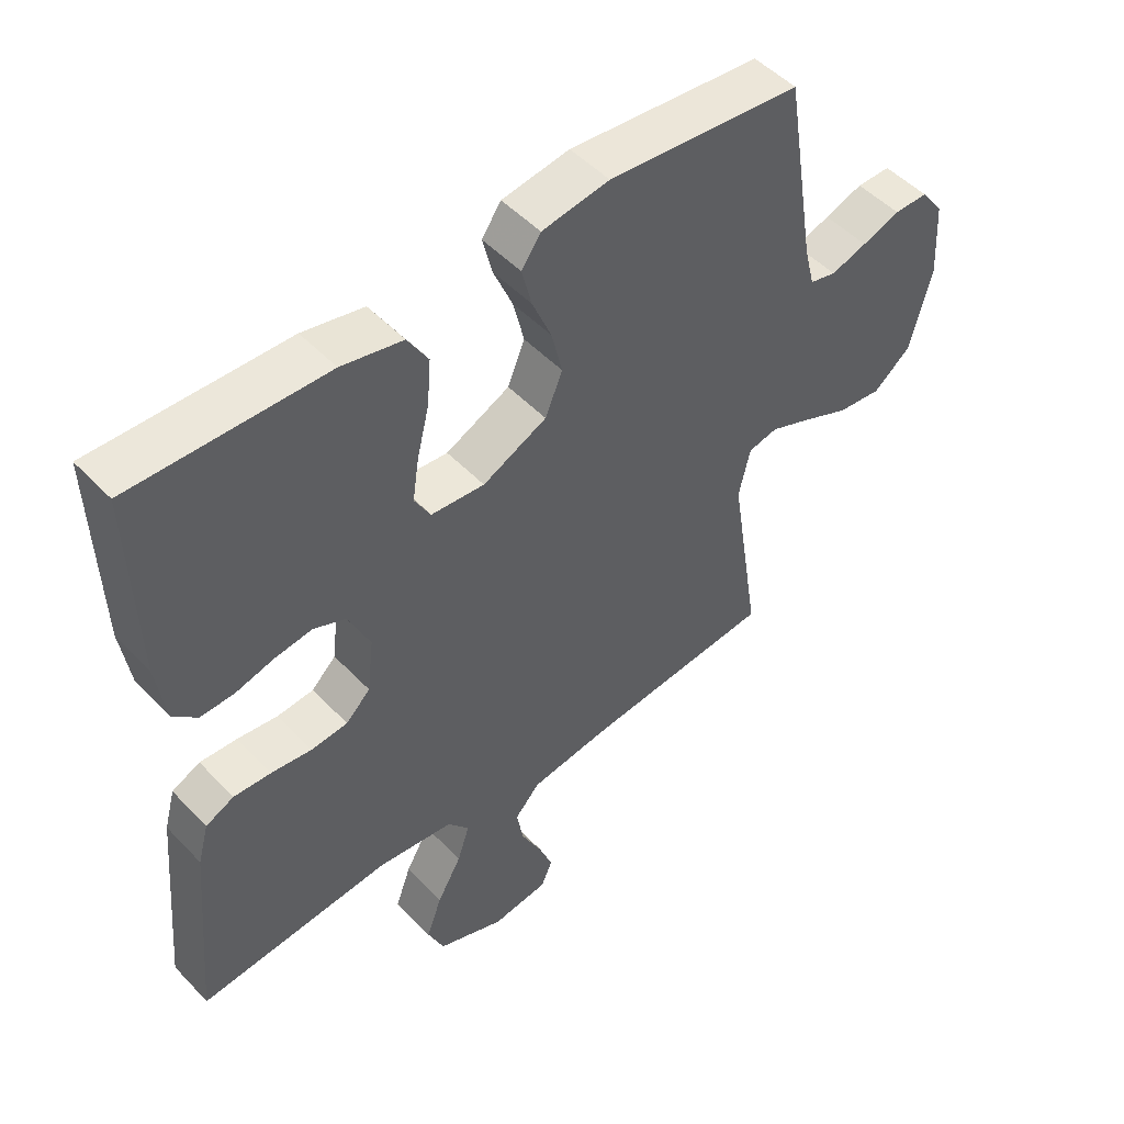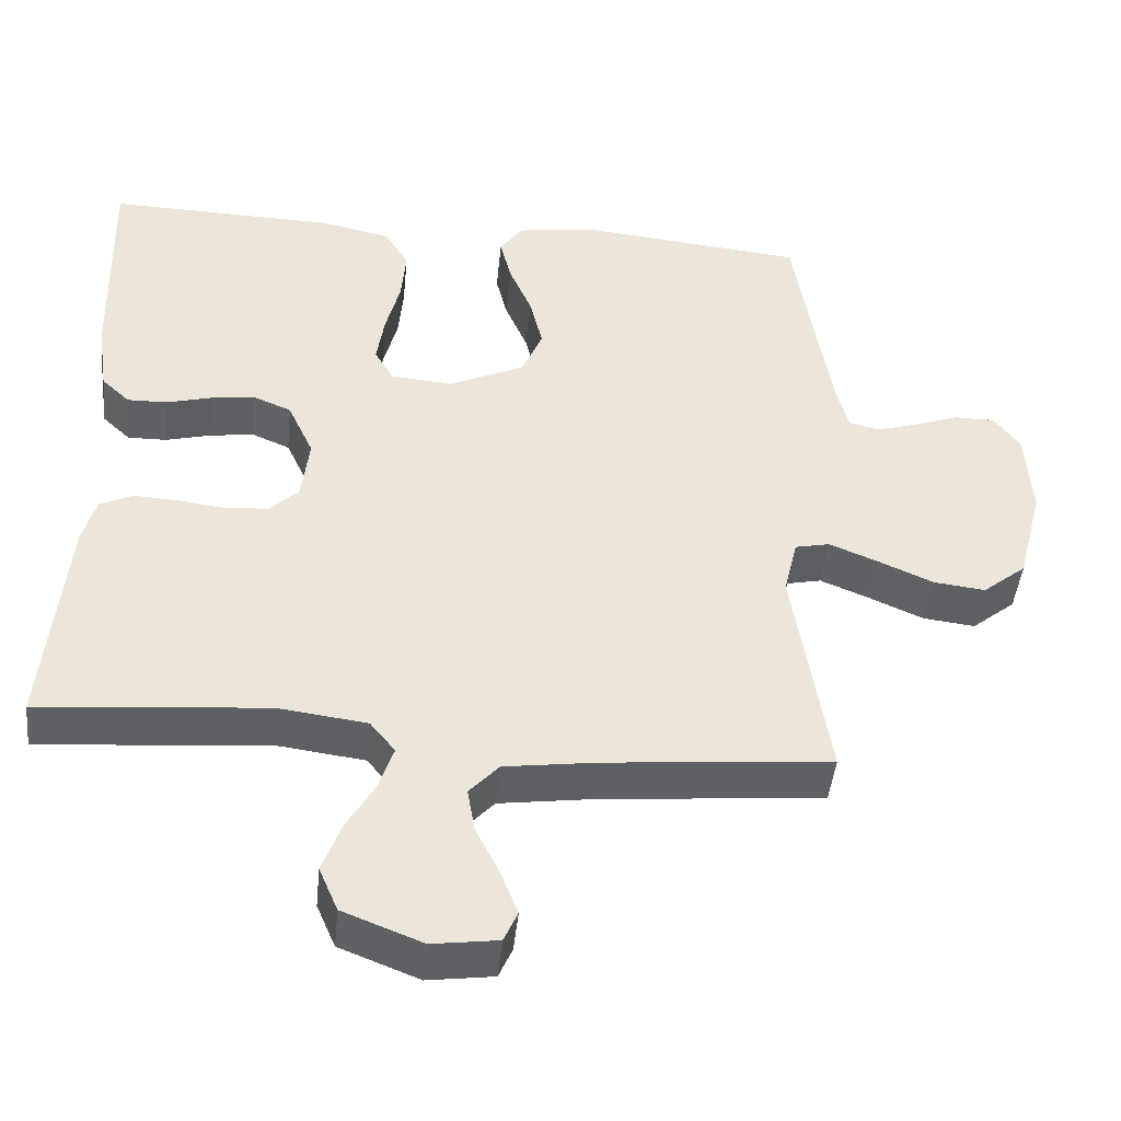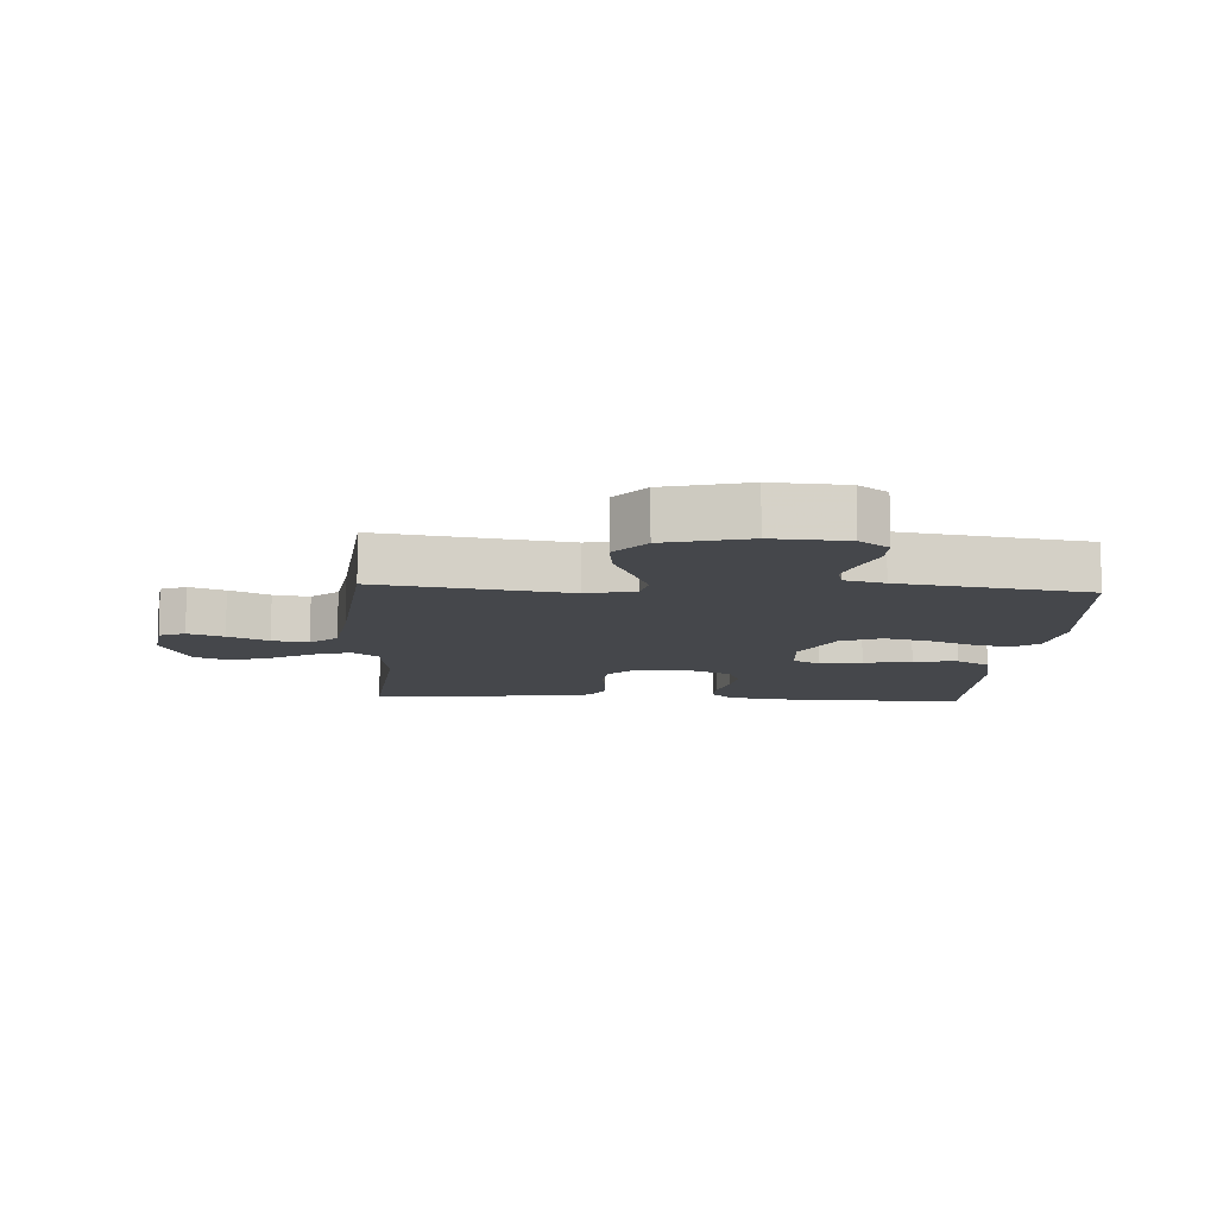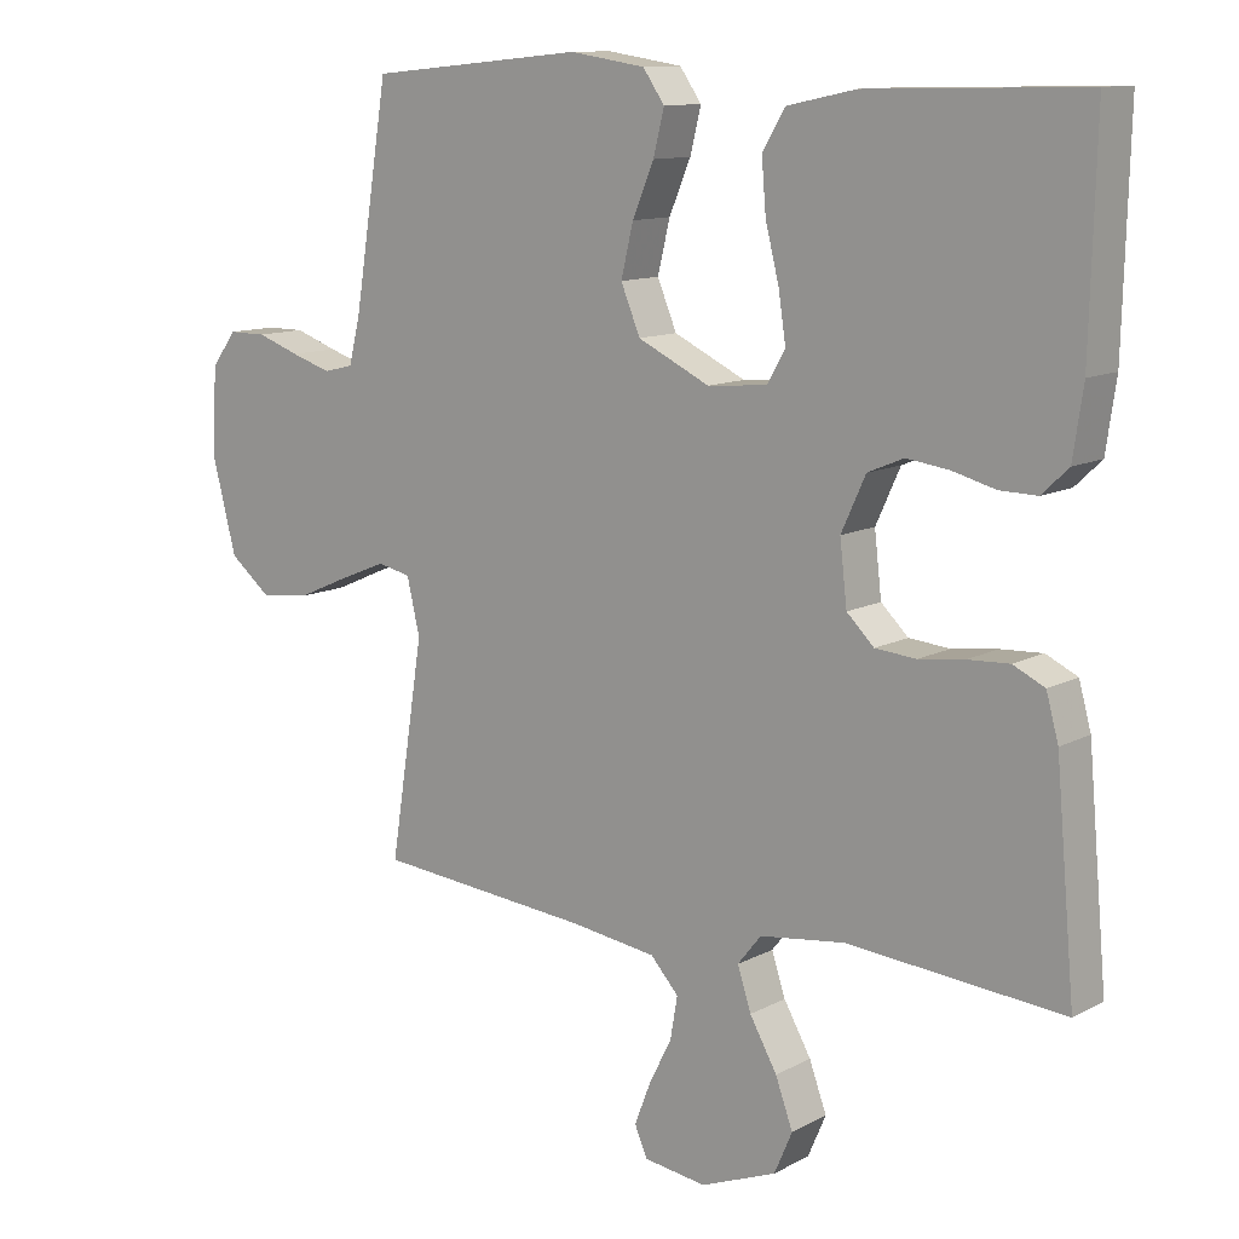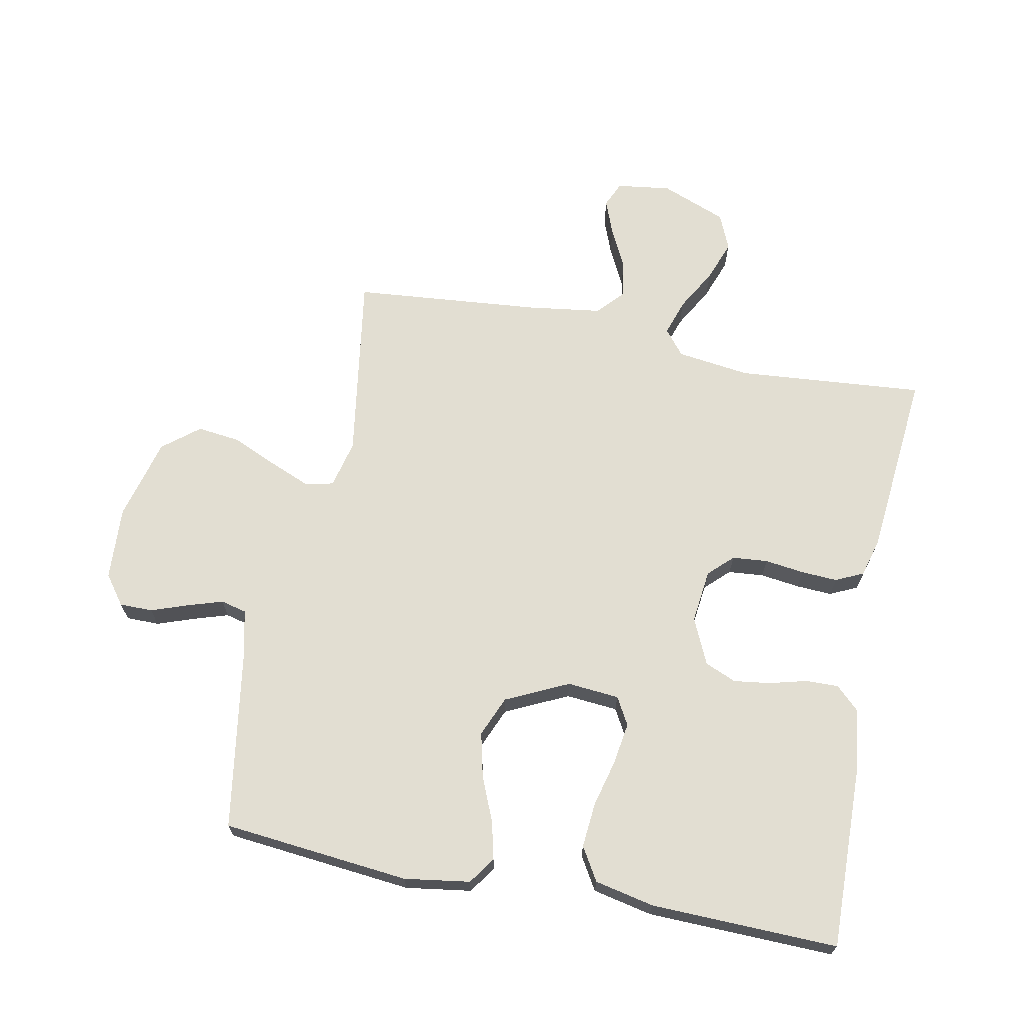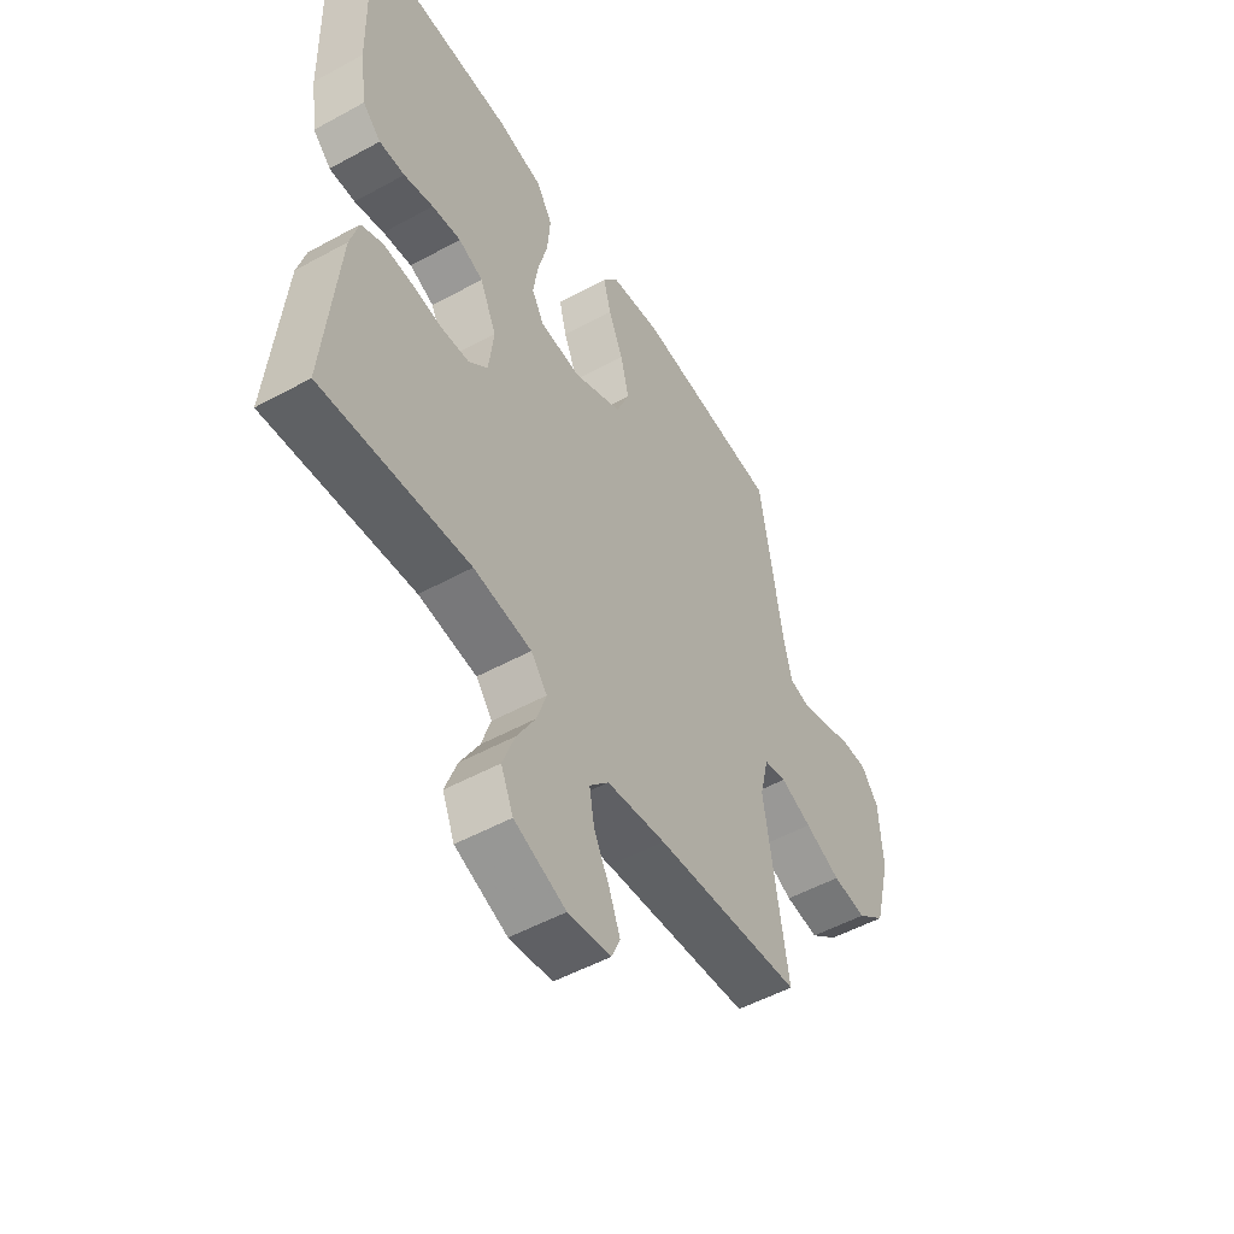
<metadata>
{"format":"obj","ext":"obj","renderer":"f3d","projection":"perspective","resolution":1024,"background":"white","views":[{"elev":49.7,"azim":138.6,"up":"+Z"},{"elev":-45.1,"azim":174.2,"up":"+Z"},{"elev":-10.6,"azim":-93.5,"up":"+Y"},{"elev":11.5,"azim":38.4,"up":"+Z"},{"elev":67.9,"azim":11.3,"up":"+Y"},{"elev":-51.8,"azim":120.7,"up":"+Z"}]}
</metadata>
<code>
v -0.5 0.07 0.5
v -0.2 0.07 0.529
v -0.095 0.07 0.513
v -0.065 0.07 0.47
v -0.08 0.07 0.409
v -0.11 0.07 0.338
v -0.127 0.07 0.267
v -0.1 0.07 0.202
v 0 0.07 0.154
v 0.083 0.07 0.161
v 0.108 0.07 0.205
v 0.098 0.07 0.272
v 0.079 0.07 0.348
v 0.073 0.07 0.42
v 0.105 0.07 0.473
v 0.2 0.07 0.493
v 0.5 0.07 0.5
v 0.492 0.07 0.2
v 0.478 0.07 0.105
v 0.441 0.07 0.07
v 0.389 0.07 0.071
v 0.329 0.07 0.087
v 0.27 0.07 0.095
v 0.22 0.07 0.074
v 0.186 0.07 0
v 0.196 0.07 -0.086
v 0.234 0.07 -0.123
v 0.291 0.07 -0.128
v 0.354 0.07 -0.12
v 0.412 0.07 -0.117
v 0.456 0.07 -0.138
v 0.473 0.07 -0.2
v 0.5 0.07 -0.5
v 0.2 0.07 -0.474
v 0.082 0.07 -0.489
v 0.049 0.07 -0.53
v 0.068 0.07 -0.588
v 0.106 0.07 -0.655
v 0.13 0.07 -0.721
v 0.105 0.07 -0.779
v 0 0.07 -0.82
v -0.087 0.07 -0.808
v -0.105 0.07 -0.767
v -0.083 0.07 -0.71
v -0.051 0.07 -0.646
v -0.041 0.07 -0.588
v -0.08 0.07 -0.545
v -0.2 0.07 -0.528
v -0.5 0.07 -0.5
v -0.453 0.07 -0.2
v -0.471 0.07 -0.123
v -0.517 0.07 -0.113
v -0.581 0.07 -0.139
v -0.654 0.07 -0.171
v -0.723 0.07 -0.179
v -0.781 0.07 -0.132
v -0.815 0.07 0
v -0.808 0.07 0.118
v -0.773 0.07 0.165
v -0.72 0.07 0.165
v -0.661 0.07 0.144
v -0.605 0.07 0.126
v -0.564 0.07 0.136
v -0.548 0.07 0.2
v -0.5 0 0.5
v -0.2 0 0.529
v -0.095 0 0.513
v -0.065 0 0.47
v -0.08 0 0.409
v -0.11 0 0.338
v -0.127 0 0.267
v -0.1 0 0.202
v 0 0 0.154
v 0.083 0 0.161
v 0.108 0 0.205
v 0.098 0 0.272
v 0.079 0 0.348
v 0.073 0 0.42
v 0.105 0 0.473
v 0.2 0 0.493
v 0.5 0 0.5
v 0.492 0 0.2
v 0.478 0 0.105
v 0.441 0 0.07
v 0.389 0 0.071
v 0.329 0 0.087
v 0.27 0 0.095
v 0.22 0 0.074
v 0.186 0 0
v 0.196 0 -0.086
v 0.234 0 -0.123
v 0.291 0 -0.128
v 0.354 0 -0.12
v 0.412 0 -0.117
v 0.456 0 -0.138
v 0.473 0 -0.2
v 0.5 0 -0.5
v 0.2 0 -0.474
v 0.082 0 -0.489
v 0.049 0 -0.53
v 0.068 0 -0.588
v 0.106 0 -0.655
v 0.13 0 -0.721
v 0.105 0 -0.779
v 0 0 -0.82
v -0.087 0 -0.808
v -0.105 0 -0.767
v -0.083 0 -0.71
v -0.051 0 -0.646
v -0.041 0 -0.588
v -0.08 0 -0.545
v -0.2 0 -0.528
v -0.5 0 -0.5
v -0.453 0 -0.2
v -0.471 0 -0.123
v -0.517 0 -0.113
v -0.581 0 -0.139
v -0.654 0 -0.171
v -0.723 0 -0.179
v -0.781 0 -0.132
v -0.815 0 0
v -0.808 0 0.118
v -0.773 0 0.165
v -0.72 0 0.165
v -0.661 0 0.144
v -0.605 0 0.126
v -0.564 0 0.136
v -0.548 0 0.2
f 59 60 61
f 58 59 61
f 57 58 61
f 56 57 61
f 55 56 61
f 54 55 61
f 53 54 61
f 52 53 61 62
f 51 52 62 63
f 48 49 50
f 47 48 50 51
f 43 44 45
f 42 43 45
f 41 42 45
f 40 41 45
f 39 40 45
f 38 39 45
f 37 38 45
f 36 37 45 46
f 35 36 46 47
f 32 33 34
f 31 32 34
f 30 31 34
f 29 30 34
f 28 29 34
f 27 28 34 35
f 51 63 64
f 47 51 64
f 35 47 64
f 27 35 64
f 26 27 64
f 20 21 22
f 19 20 22
f 18 19 22
f 17 18 22
f 16 17 22
f 15 16 22
f 14 15 22
f 13 14 22
f 12 13 22
f 11 12 22 23
f 10 11 23 24
f 4 5 6
f 3 4 6
f 2 3 6
f 1 2 6
f 64 1 6
f 64 6 7
f 25 26 64
f 9 10 24 25
f 8 9 25 64
f 7 8 64
f 125 124 123
f 125 123 122
f 125 122 121
f 125 121 120
f 125 120 119
f 125 119 118
f 125 118 117
f 126 125 117 116
f 127 126 116 115
f 114 113 112
f 115 114 112 111
f 109 108 107
f 109 107 106
f 109 106 105
f 109 105 104
f 109 104 103
f 109 103 102
f 109 102 101
f 110 109 101 100
f 111 110 100 99
f 98 97 96
f 98 96 95
f 98 95 94
f 98 94 93
f 98 93 92
f 99 98 92 91
f 128 127 115
f 128 115 111
f 128 111 99
f 128 99 91
f 128 91 90
f 86 85 84
f 86 84 83
f 86 83 82
f 86 82 81
f 86 81 80
f 86 80 79
f 86 79 78
f 86 78 77
f 86 77 76
f 87 86 76 75
f 88 87 75 74
f 70 69 68
f 70 68 67
f 70 67 66
f 70 66 65
f 70 65 128
f 71 70 128
f 128 90 89
f 89 88 74 73
f 128 89 73 72
f 128 72 71
f 1 65 66 2
f 2 66 67 3
f 3 67 68 4
f 4 68 69 5
f 5 69 70 6
f 6 70 71 7
f 7 71 72 8
f 8 72 73 9
f 9 73 74 10
f 10 74 75 11
f 11 75 76 12
f 12 76 77 13
f 13 77 78 14
f 14 78 79 15
f 15 79 80 16
f 16 80 81 17
f 17 81 82 18
f 18 82 83 19
f 19 83 84 20
f 20 84 85 21
f 21 85 86 22
f 22 86 87 23
f 23 87 88 24
f 24 88 89 25
f 25 89 90 26
f 26 90 91 27
f 27 91 92 28
f 28 92 93 29
f 29 93 94 30
f 30 94 95 31
f 31 95 96 32
f 32 96 97 33
f 33 97 98 34
f 34 98 99 35
f 35 99 100 36
f 36 100 101 37
f 37 101 102 38
f 38 102 103 39
f 39 103 104 40
f 40 104 105 41
f 41 105 106 42
f 42 106 107 43
f 43 107 108 44
f 44 108 109 45
f 45 109 110 46
f 46 110 111 47
f 47 111 112 48
f 48 112 113 49
f 49 113 114 50
f 50 114 115 51
f 51 115 116 52
f 52 116 117 53
f 53 117 118 54
f 54 118 119 55
f 55 119 120 56
f 56 120 121 57
f 57 121 122 58
f 58 122 123 59
f 59 123 124 60
f 60 124 125 61
f 61 125 126 62
f 62 126 127 63
f 63 127 128 64
f 64 128 65 1

</code>
